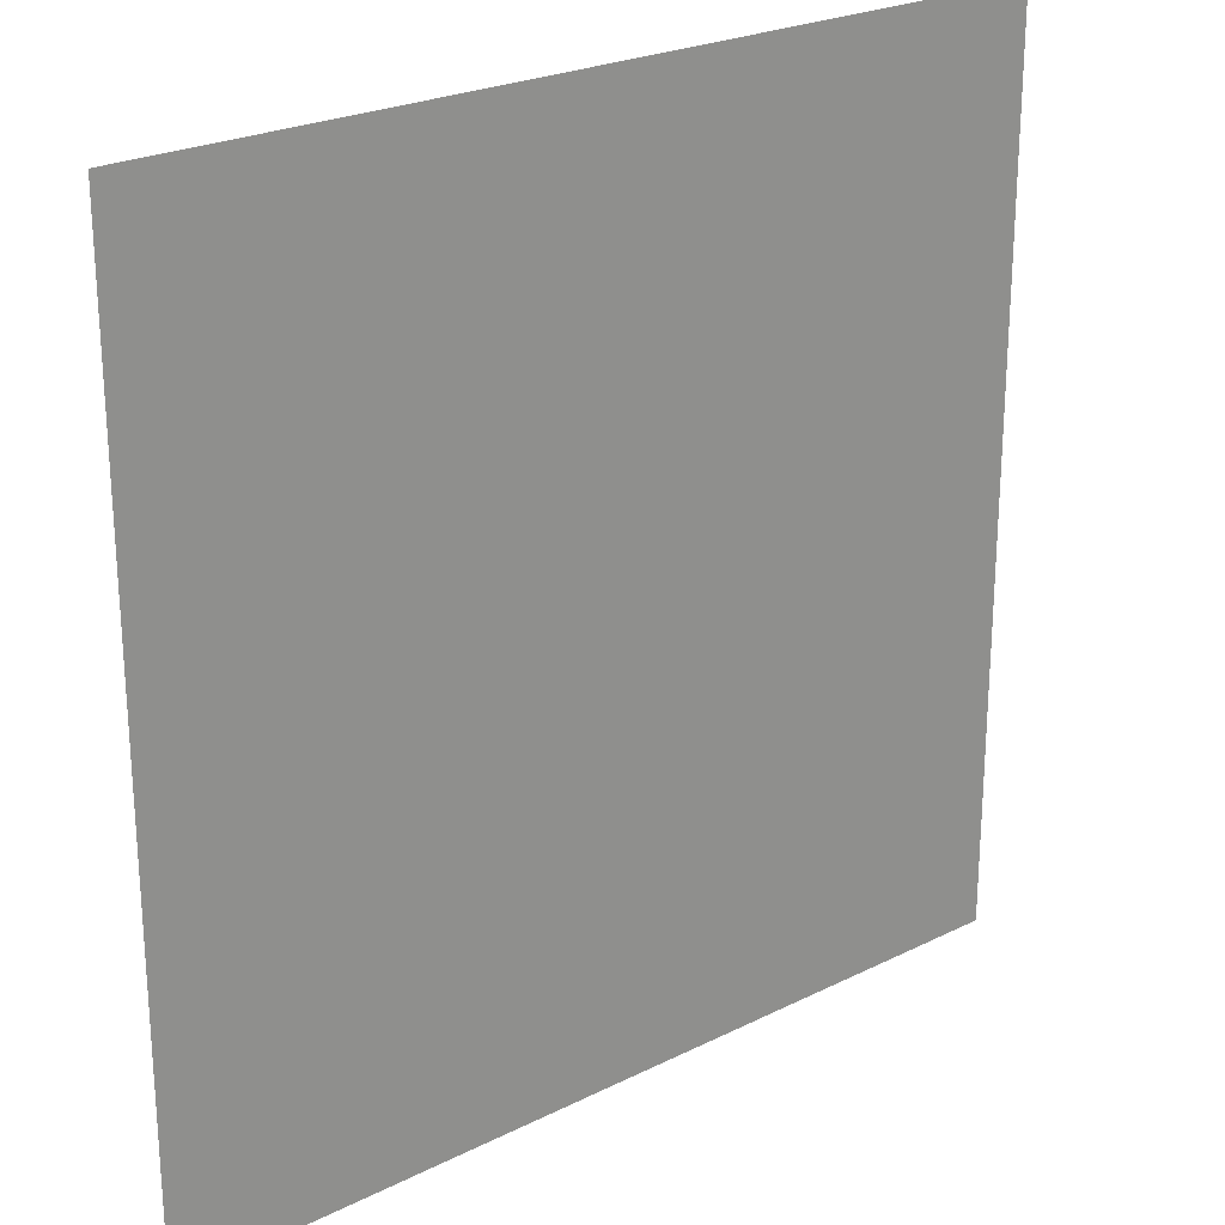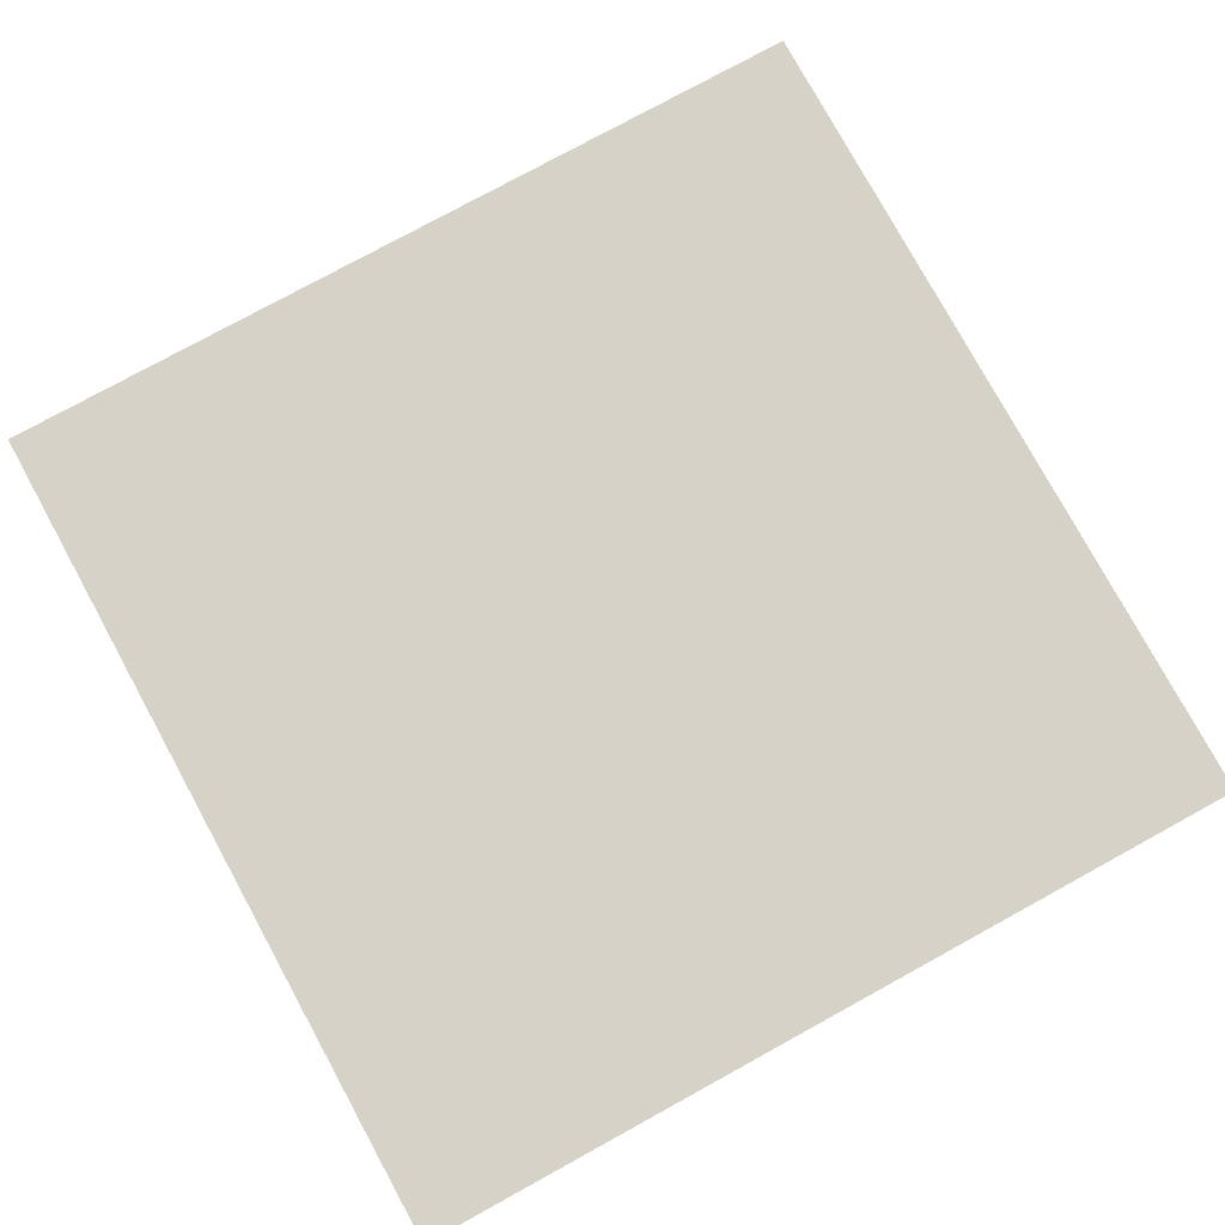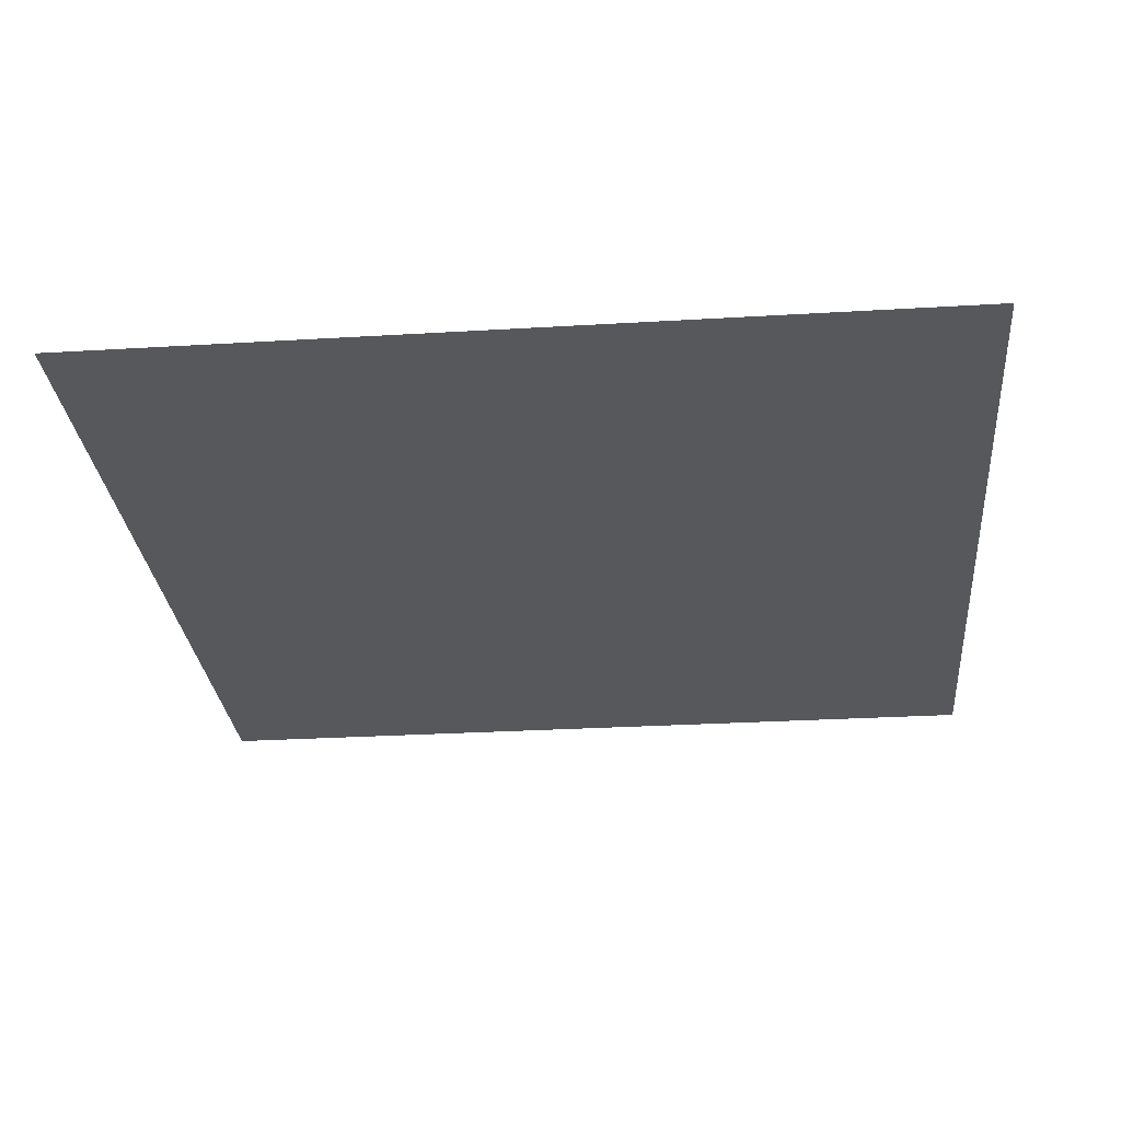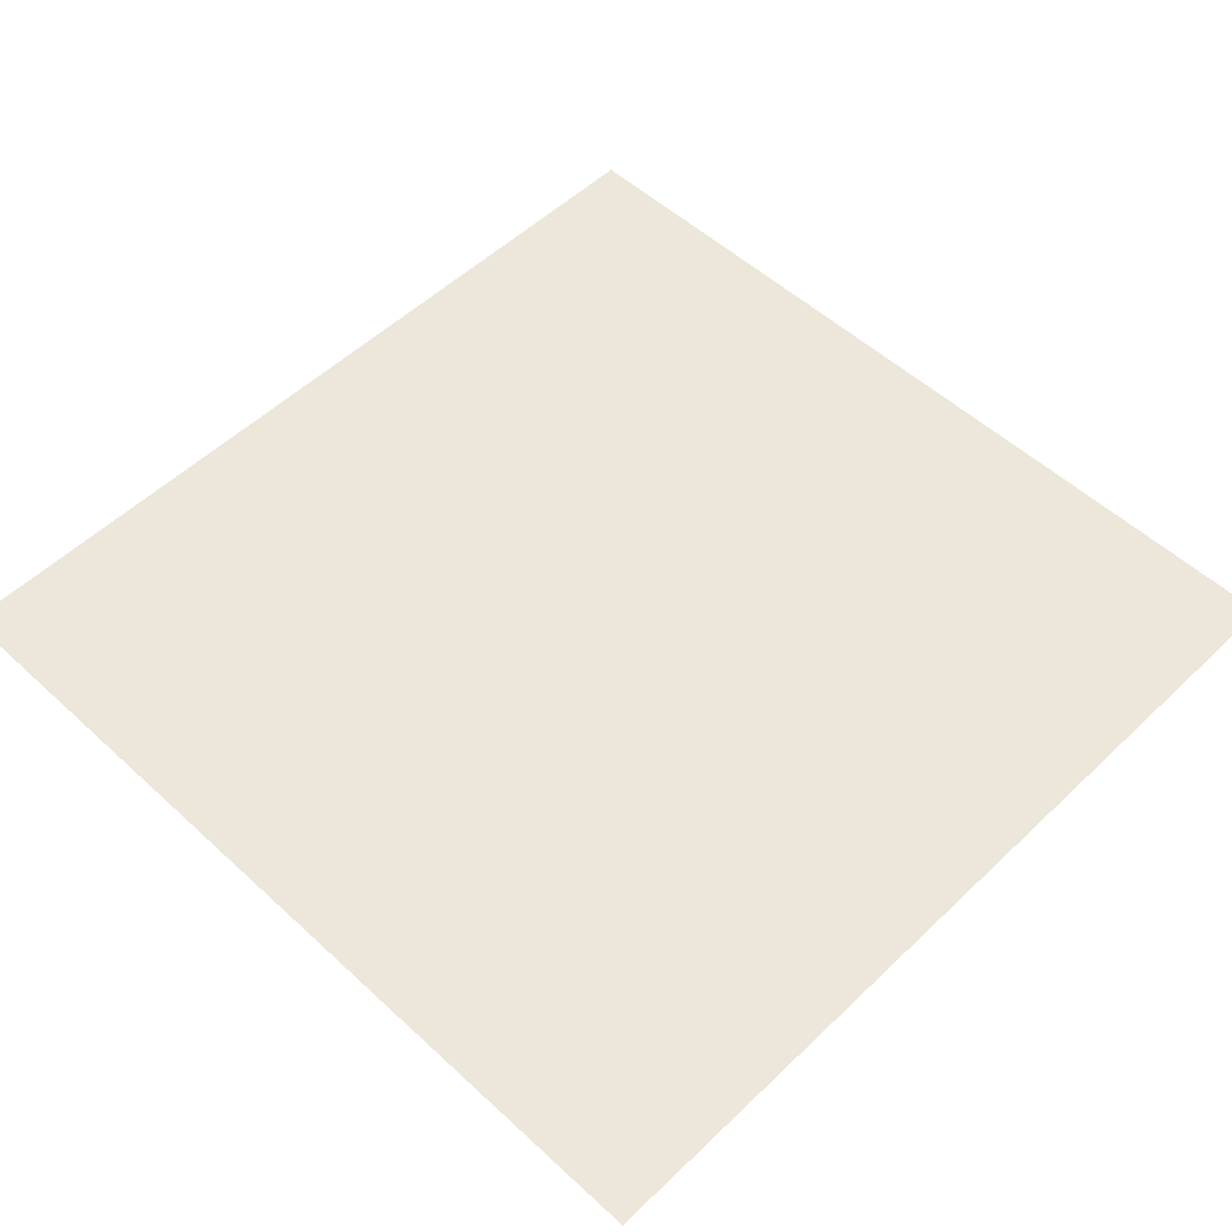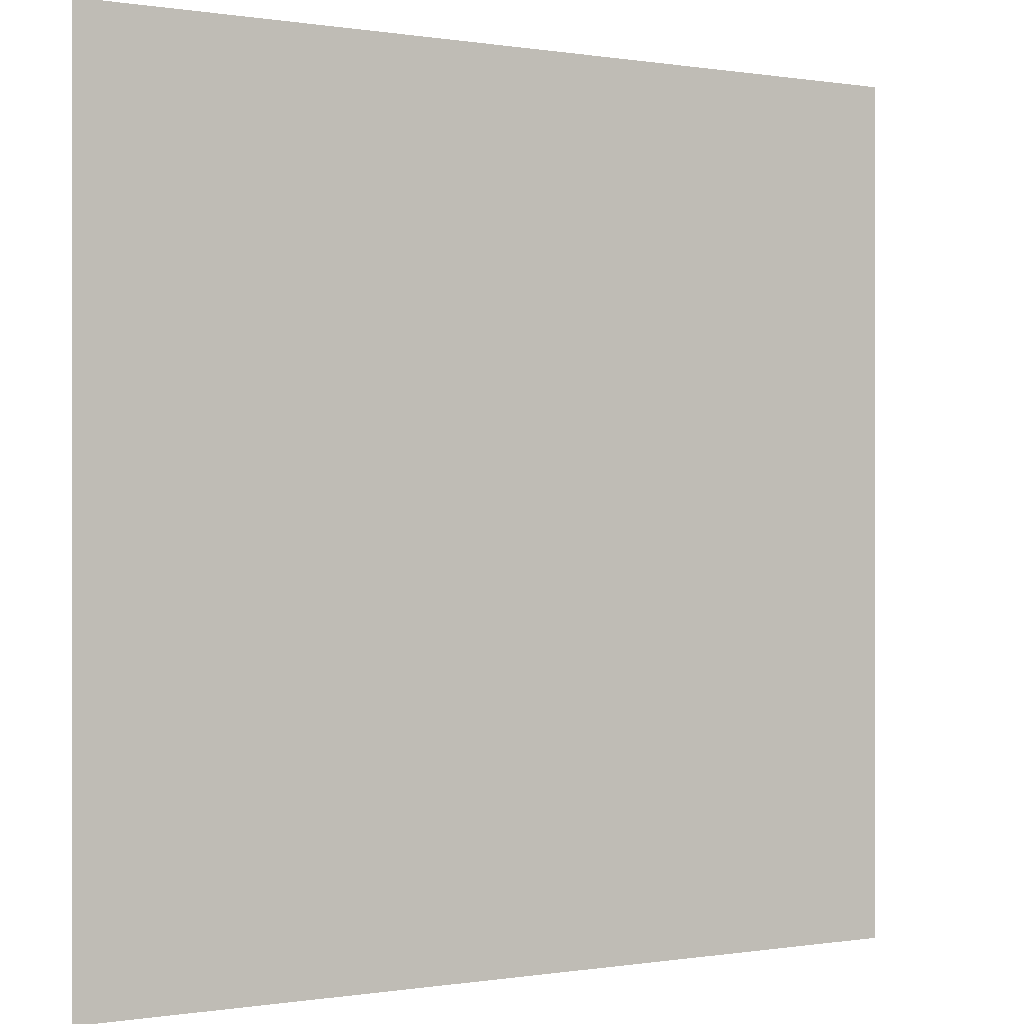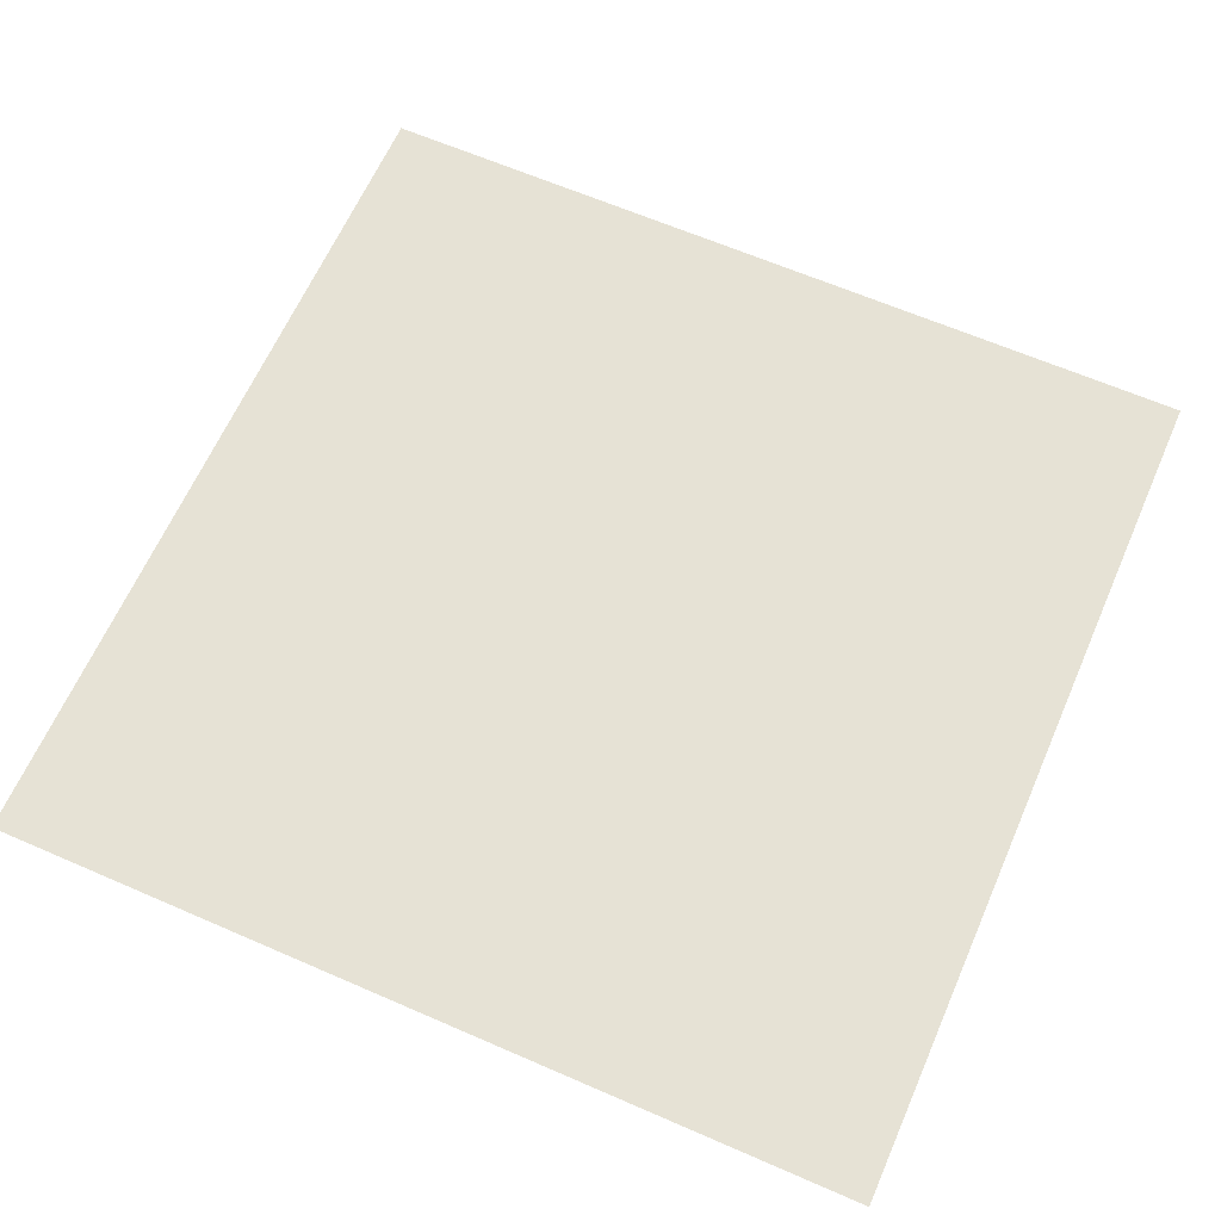
<metadata>
{"format":"obj","ext":"obj","renderer":"f3d","projection":"perspective","resolution":1024,"background":"white","views":[{"elev":24.1,"azim":140.4,"up":"+Z"},{"elev":78.3,"azim":-28.7,"up":"+Y"},{"elev":-28.2,"azim":95.2,"up":"+Y"},{"elev":53.3,"azim":-45.5,"up":"+Y"},{"elev":-0.1,"azim":-31.3,"up":"+Z"},{"elev":64.0,"azim":-156.3,"up":"+Y"}]}
</metadata>
<code>
o Plane
v -10.14 0 9.92
v 9.703 0 9.92
v -10.14 0 -9.92
v 9.703 0 -9.92
v -10.14 0 0
v 9.703 0 0
v -0.2173 0 9.92
v -0.2173 0 -9.92
v -0.2173 0 0
v 9.703 0 -4.96
v -10.14 0 -4.96
v -0.2173 0 -4.96
v -10.14 0 4.96
v 9.703 0 4.96
v -0.2173 0 4.96
v -5.177 0 -9.92
v -5.177 0 0
v -5.177 0 9.92
v -5.177 0 -4.96
v -5.177 0 4.96
v 4.743 0 9.92
v 4.743 0 -9.92
v 4.743 0 0
v 4.743 0 -4.96
v 4.743 0 4.96
v -10.14 0 7.44
v 9.703 0 7.44
v -0.2173 0 7.44
v -5.177 0 7.44
v 4.743 0 7.44
v 9.703 0 2.48
v -0.2173 0 2.48
v -10.14 0 2.48
v -5.177 0 2.48
v 4.743 0 2.48
v -10.14 0 -2.48
v 9.703 0 -2.48
v -0.2173 0 -2.48
v -5.177 0 -2.48
v 4.743 0 -2.48
v 9.703 0 -7.44
v -0.2173 0 -7.44
v -10.14 0 -7.44
v -5.177 0 -7.44
v 4.743 0 -7.44
v -7.657 0 -9.92
v -7.657 0 0
v -7.657 0 -4.96
v -7.657 0 4.96
v -7.657 0 9.92
v -7.657 0 7.44
v -7.657 0 2.48
v -7.657 0 -2.48
v -7.657 0 -7.44
v -2.697 0 9.92
v -2.697 0 -9.92
v -2.697 0 0
v -2.697 0 -4.96
v -2.697 0 4.96
v -2.697 0 7.44
v -2.697 0 2.48
v -2.697 0 -2.48
v -2.697 0 -7.44
v 2.263 0 -9.92
v 2.263 0 0
v 2.263 0 -4.96
v 2.263 0 4.96
v 2.263 0 9.92
v 2.263 0 7.44
v 2.263 0 2.48
v 2.263 0 -2.48
v 2.263 0 -7.44
v 7.223 0 9.92
v 7.223 0 -9.92
v 7.223 0 0
v 7.223 0 -4.96
v 7.223 0 4.96
v 7.223 0 7.44
v 7.223 0 2.48
v 7.223 0 -2.48
v 7.223 0 -7.44
f 81 41 4 74
f 79 31 6 75
f 61 32 9 57
f 63 42 8 56
f 62 38 12 58
f 80 37 10 76
f 60 28 15 59
f 78 27 14 77
f 51 29 20 49
f 53 39 19 48
f 54 44 16 46
f 52 34 17 47
f 69 30 25 67
f 71 40 24 66
f 70 35 23 65
f 72 45 22 64
f 68 21 30 69
f 50 18 29 51
f 73 2 27 78
f 55 7 28 60
f 67 25 35 70
f 49 20 34 52
f 59 15 32 61
f 77 14 31 79
f 65 23 40 71
f 47 17 39 53
f 75 6 37 80
f 57 9 38 62
f 66 24 45 72
f 48 19 44 54
f 58 12 42 63
f 76 10 41 81
f 11 48 54 43
f 5 47 53 36
f 13 49 52 33
f 1 50 51 26
f 33 52 47 5
f 43 54 46 3
f 36 53 48 11
f 26 51 49 13
f 19 58 63 44
f 17 57 62 39
f 20 59 61 34
f 18 55 60 29
f 29 60 59 20
f 39 62 58 19
f 44 63 56 16
f 34 61 57 17
f 12 66 72 42
f 9 65 71 38
f 15 67 70 32
f 7 68 69 28
f 42 72 64 8
f 32 70 65 9
f 38 71 66 12
f 28 69 67 15
f 24 76 81 45
f 23 75 80 40
f 25 77 79 35
f 21 73 78 30
f 30 78 77 25
f 40 80 76 24
f 35 79 75 23
f 45 81 74 22

</code>
